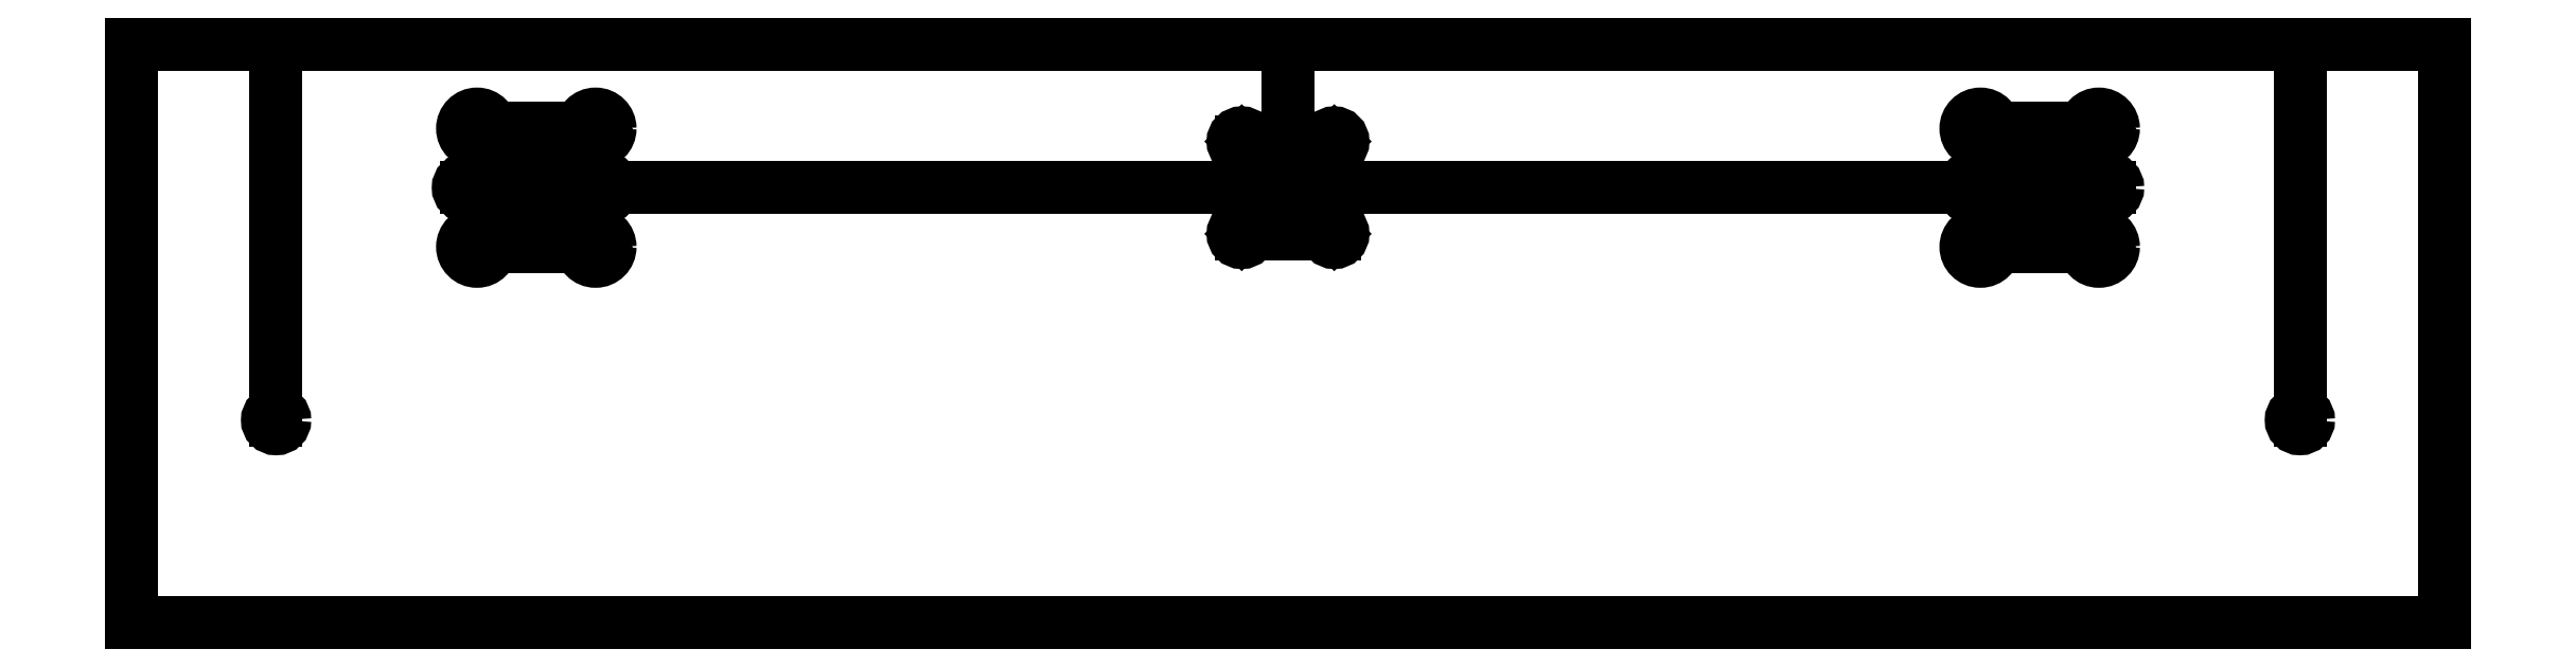
<metadata>
{"format":"dxf","ext":"dxf","renderer":"ezdxf+matplotlib","layout":"modelspace","background":"white","min_lineweight":24,"dpi":150}
</metadata>
<code>
0
SECTION
2
ENTITIES
0
LINE
8
0
10
0
20
0
30
0
11
0
21
14.25
31
0
0
LINE
8
0
10
0
20
14.25
30
0
11
-200
21
14.25
31
0
0
LWPOLYLINE
8
0
90
4
70
1
43
0
10
-200
20
14.25
10
200
20
14.25
10
200
20
-85.75
10
-200
20
-85.75
0
LINE
8
0
10
0
20
0
30
0
11
0
21
-10.5
31
0
0
LINE
8
0
10
0
20
-10.5
30
0
11
-130
21
-10.5
31
0
0
CIRCLE
8
0
10
-130
20
-10.5
30
0
40
7.5
210
0
220
0
230
1
0
LWPOLYLINE
8
0
90
4
70
1
43
0
10
-119.8
20
-0.25
10
-140.2
20
-0.25
10
-140.2
20
-20.75
10
-119.8
20
-20.75
0
LINE
8
0
10
-119.8
20
-0.25
30
0
11
-140.2
21
-20.75
31
0
0
LINE
8
0
10
-140.2
20
-0.25
30
0
11
-119.8
21
-20.75
31
0
0
CIRCLE
8
0
10
-119.8
20
-0.25
30
0
40
2.5
210
0
220
0
230
1
0
CIRCLE
8
0
10
-140.2
20
-0.25
30
0
40
2.5
210
0
220
0
230
1
0
CIRCLE
8
0
10
-140.2
20
-20.75
30
0
40
2.5
210
0
220
0
230
1
0
CIRCLE
8
0
10
-119.8
20
-20.75
30
0
40
2.5
210
0
220
0
230
1
0
LINE
8
0
10
0
20
-10.5
30
0
11
130
21
-10.5
31
0
0
CIRCLE
8
0
10
130
20
-10.5
30
0
40
7.5
210
0
220
0
230
1
0
LWPOLYLINE
8
0
90
4
70
1
43
0
10
140.2
20
-0.25
10
119.8
20
-0.25
10
119.8
20
-20.75
10
140.2
20
-20.75
0
LINE
8
0
10
140.2
20
-0.25
30
0
11
119.8
21
-20.75
31
0
0
LINE
8
0
10
119.8
20
-0.25
30
0
11
140.2
21
-20.75
31
0
0
CIRCLE
8
0
10
140.2
20
-0.25
30
0
40
2.5
210
0
220
0
230
1
0
CIRCLE
8
0
10
140.2
20
-20.75
30
0
40
2.5
210
0
220
0
230
1
0
CIRCLE
8
0
10
119.8
20
-20.75
30
0
40
2.5
210
0
220
0
230
1
0
CIRCLE
8
0
10
119.8
20
-0.25
30
0
40
2.5
210
0
220
0
230
1
0
LINE
8
0
10
200
20
14.25
30
0
11
175
21
14.25
31
0
0
LINE
8
0
10
175
20
14.25
30
0
11
175
21
-50.75
31
0
0
CIRCLE
8
0
10
175
20
-50.75
30
0
40
1.5
210
0
220
0
230
1
0
LINE
8
0
10
-200
20
14.25
30
0
11
-175
21
14.25
31
0
0
LINE
8
0
10
-175
20
14.25
30
0
11
-175
21
-50.75
31
0
0
CIRCLE
8
0
10
-175
20
-50.75
30
0
40
1.5
210
0
220
0
230
1
0
CIRCLE
8
0
10
0
20
-10.5
30
0
40
5
210
0
220
0
230
1
0
LWPOLYLINE
8
0
90
4
70
1
43
0
10
8
20
-2.5
10
-8
20
-2.5
10
-8
20
-18.5
10
8
20
-18.5
0
LINE
8
0
10
8
20
-2.5
30
0
11
-8
21
-18.5
31
0
0
LINE
8
0
10
-8
20
-2.5
30
0
11
8
21
-18.5
31
0
0
CIRCLE
8
0
10
-8
20
-2.5
30
0
40
1.5
210
0
220
0
230
1
0
CIRCLE
8
0
10
-8
20
-18.5
30
0
40
1.5
210
0
220
0
230
1
0
CIRCLE
8
0
10
8
20
-18.5
30
0
40
1.5
210
0
220
0
230
1
0
CIRCLE
8
0
10
8
20
-2.5
30
0
40
1.5
210
0
220
0
230
1
0
LINE
8
0
10
130
20
-10.5
30
0
11
142
21
-10.5
31
0
0
LINE
8
0
10
130
20
-10.5
30
0
11
118
21
-10.5
31
0
0
CIRCLE
8
0
10
118
20
-10.5
30
0
40
1.5
210
0
220
0
230
1
0
LINE
8
0
10
-130
20
-10.5
30
0
11
-118
21
-10.5
31
0
0
LINE
8
0
10
-130
20
-10.5
30
0
11
-142
21
-10.5
31
0
0
CIRCLE
8
0
10
142
20
-10.5
30
0
40
1.5
210
0
220
0
230
1
0
CIRCLE
8
0
10
-142
20
-10.5
30
0
40
1.5
210
0
220
0
230
1
0
CIRCLE
8
0
10
-118
20
-10.5
30
0
40
1.5
210
0
220
0
230
1
0
ENDSEC
0
EOF

</code>
